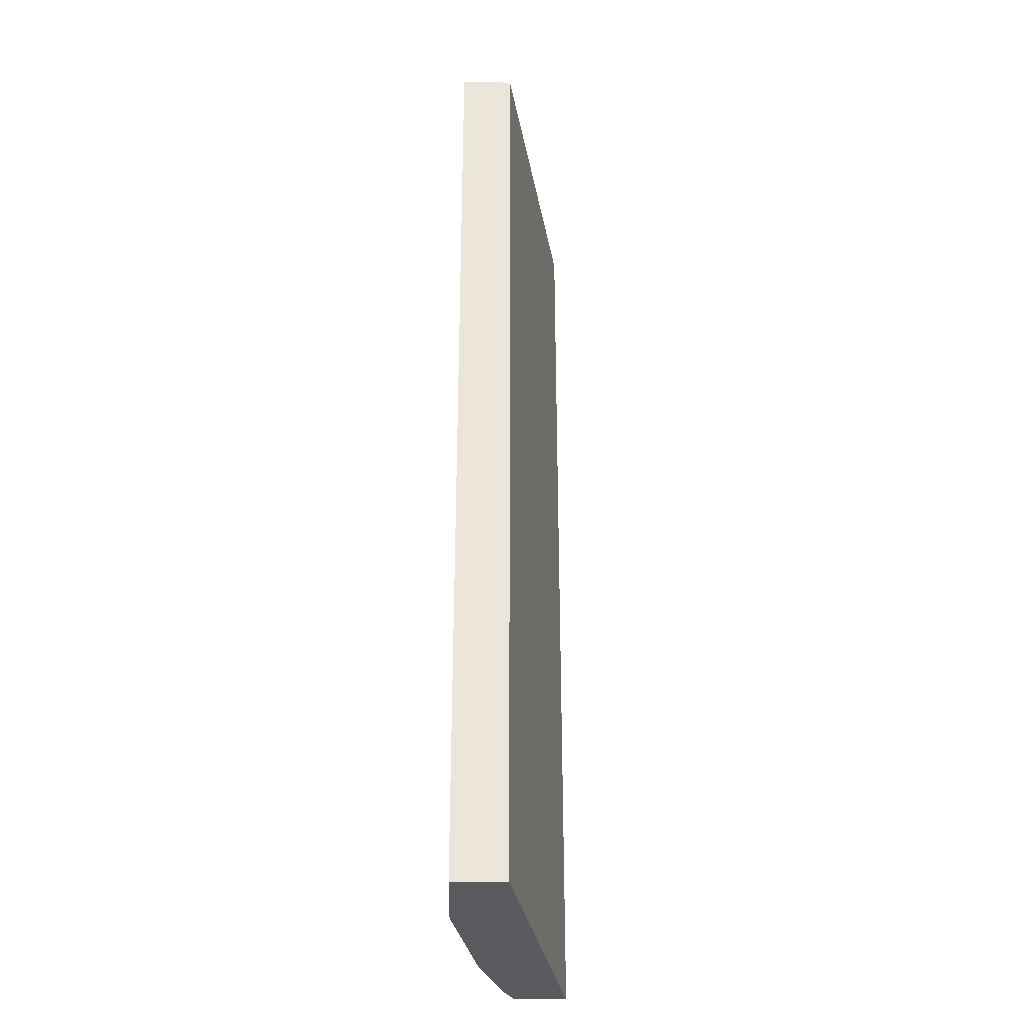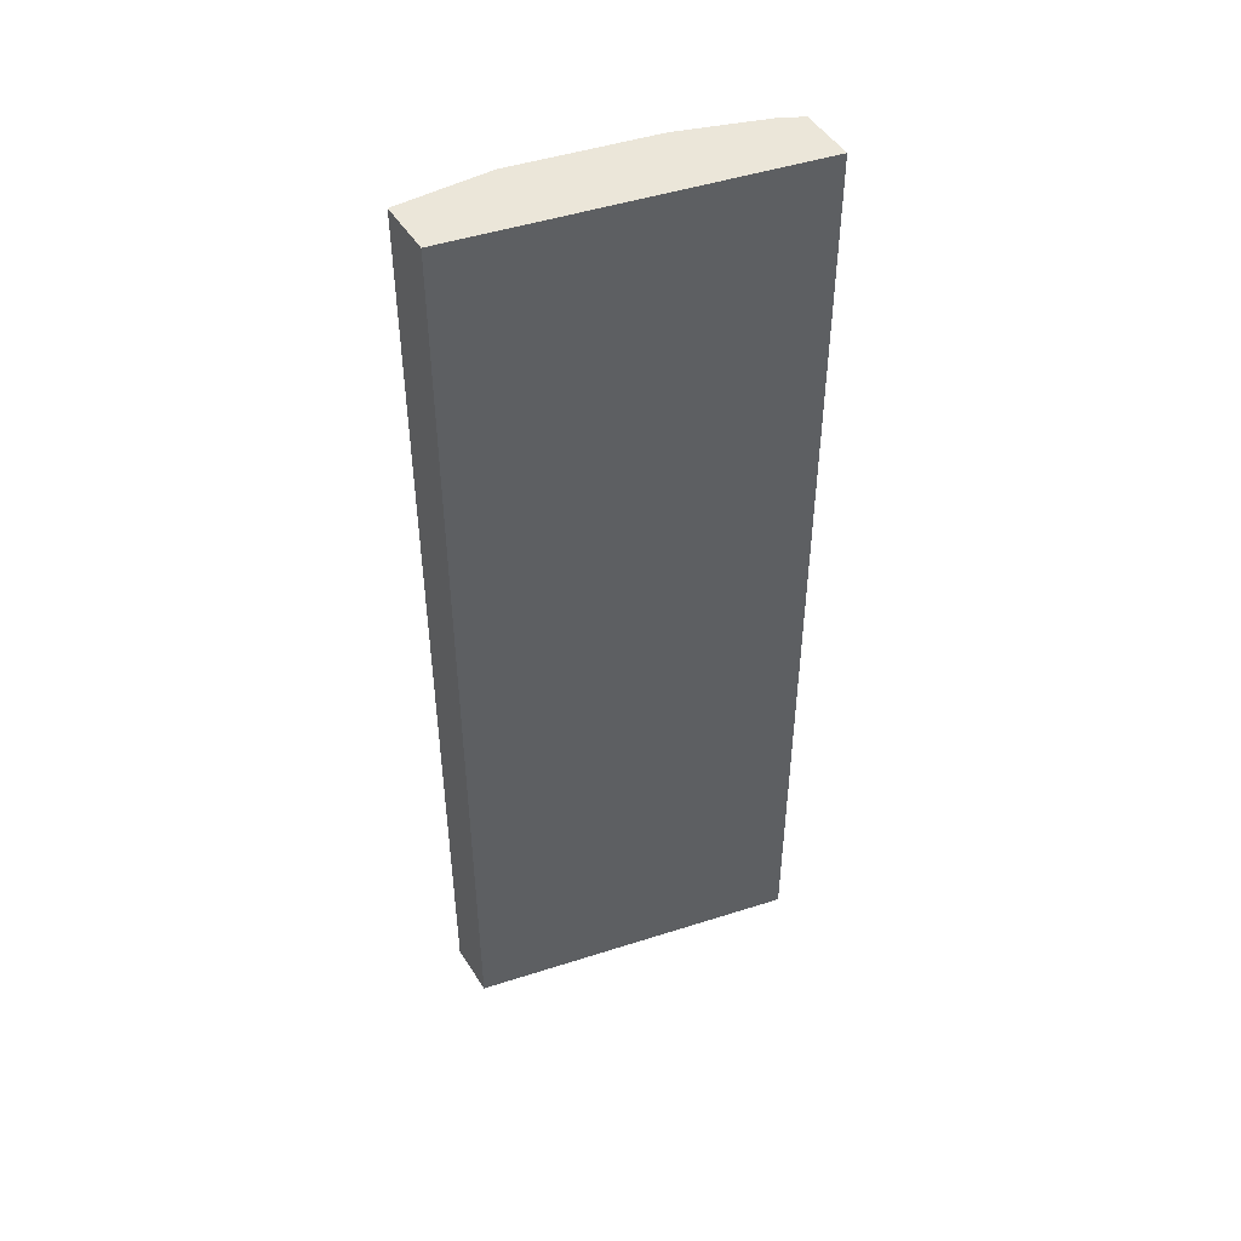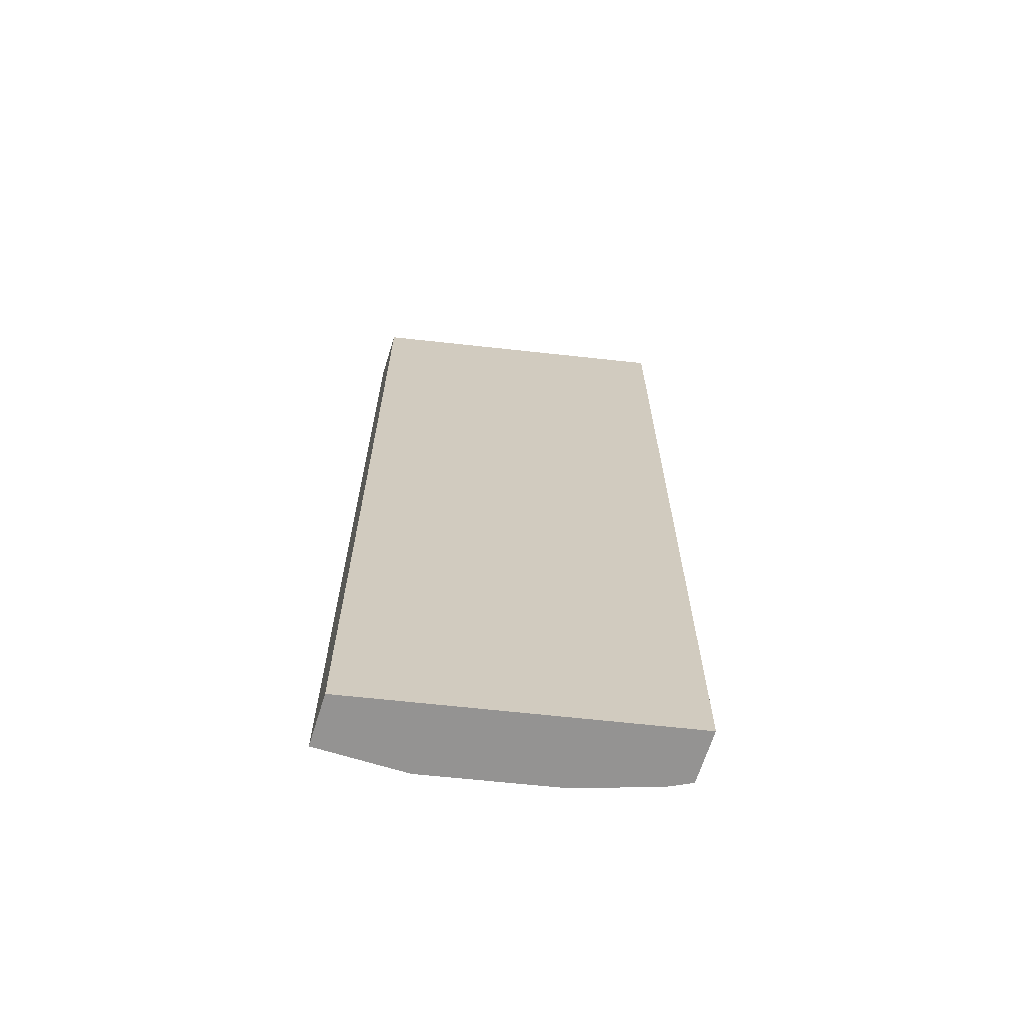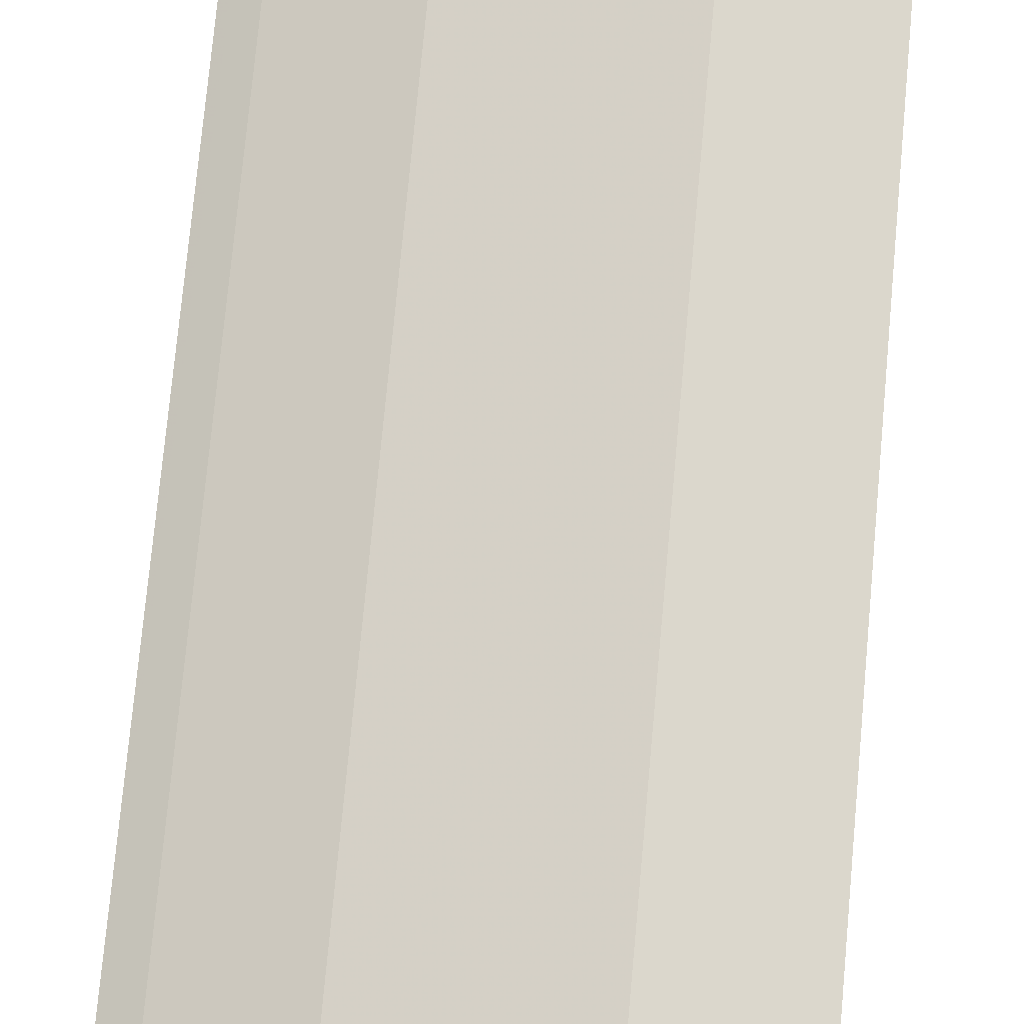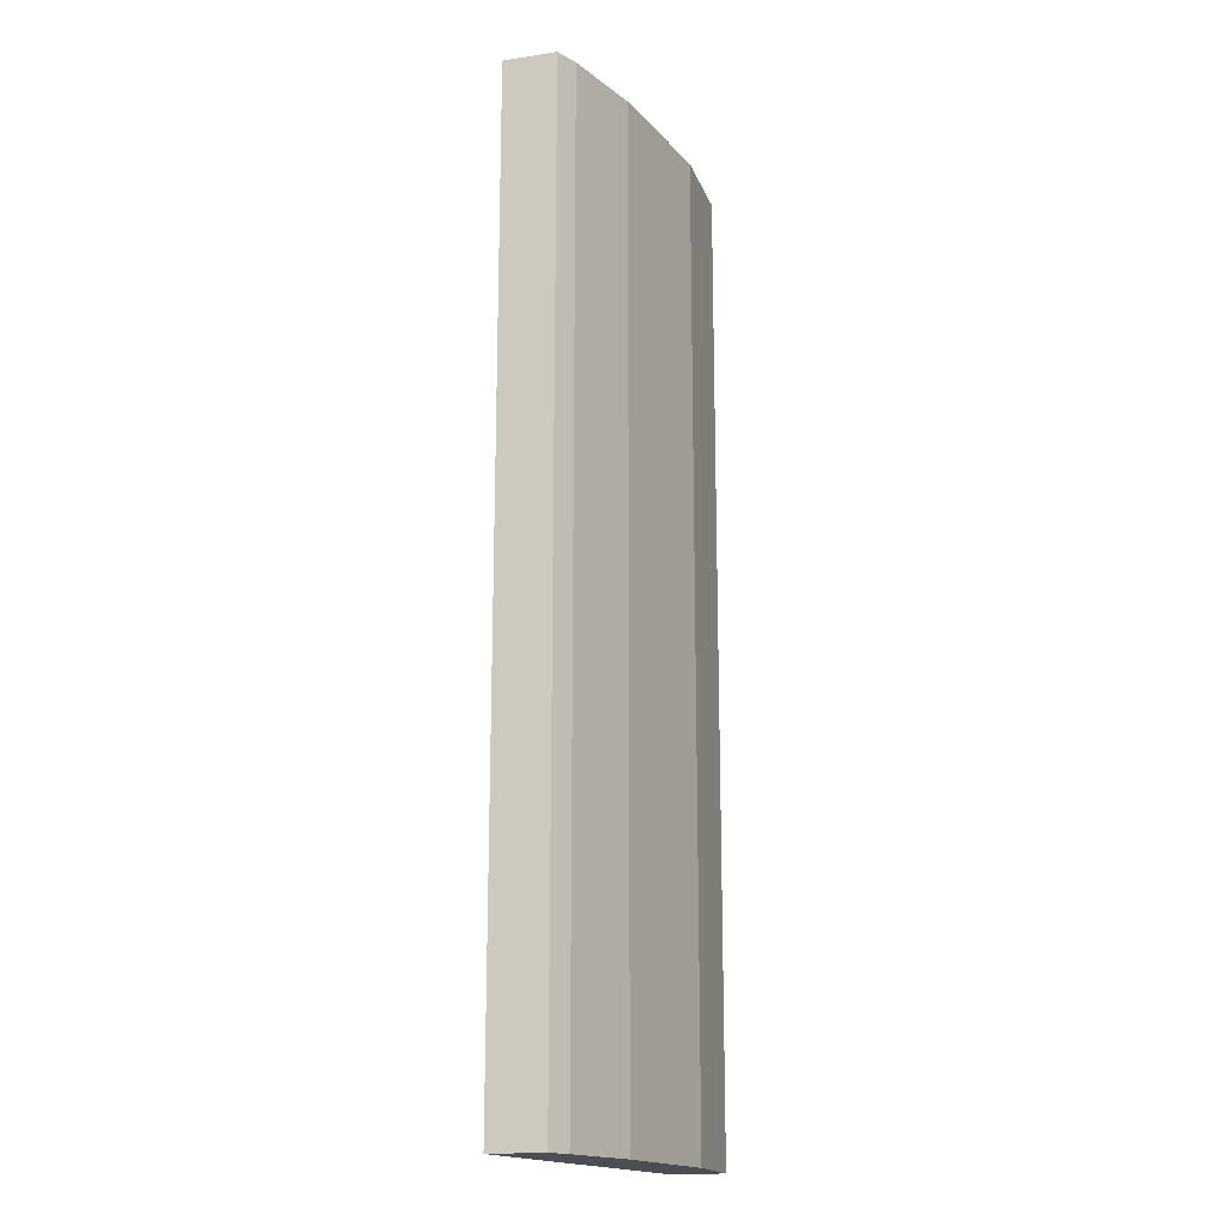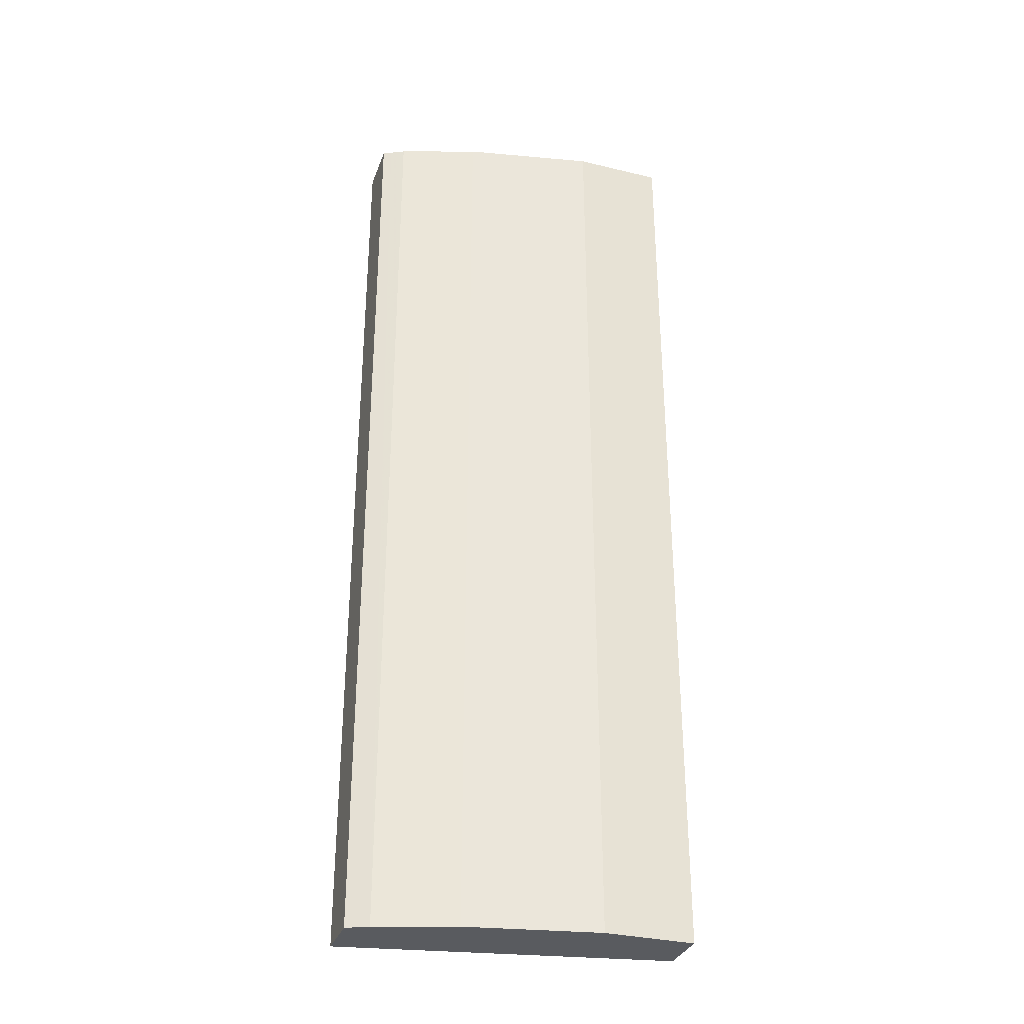
<metadata>
{"format":"obj","ext":"obj","renderer":"f3d","projection":"perspective","resolution":1024,"background":"white","views":[{"elev":-32.6,"azim":88.9,"up":"+Y"},{"elev":48.3,"azim":149.1,"up":"+Y"},{"elev":-66.8,"azim":162.6,"up":"+Y"},{"elev":73.1,"azim":5.2,"up":"+Z"},{"elev":-17.4,"azim":-73.6,"up":"+Y"},{"elev":-32.7,"azim":-18.5,"up":"+Y"}]}
</metadata>
<code>
v -0.04771 -0.009663 0.4984
v -0.2737 -0.009663 0.4538
v -0.04771 -0.009663 0.5353
v -0.04771 -0.6885 0.4984
v -0.2737 -0.009663 0.4908
v -0.2737 -0.6885 0.4538
v -0.1108 -0.009663 0.5353
v -0.04771 -0.6885 0.5353
v -0.2681 -0.009663 0.4936
v -0.2737 -0.6885 0.4908
v -0.2031 -0.009663 0.5169
v -0.1108 -0.6885 0.5353
v -0.2584 -0.009663 0.4984
v -0.2584 -0.6885 0.4984
v -0.2031 -0.6885 0.5169
f 4 8 12
f 4 12 15
f 4 15 14
f 4 14 10
f 4 10 6
f 11 13 14
f 7 11 15
f 7 15 12
f 9 10 14
f 9 14 13
f 11 14 15
f 5 10 9
f 3 12 8
f 2 10 5
f 2 6 10
f 3 7 12
f 1 5 9
f 1 9 13
f 1 13 11
f 1 11 7
f 1 2 5
f 1 3 8
f 1 8 4
f 1 4 6
f 1 6 2
f 1 7 3

</code>
